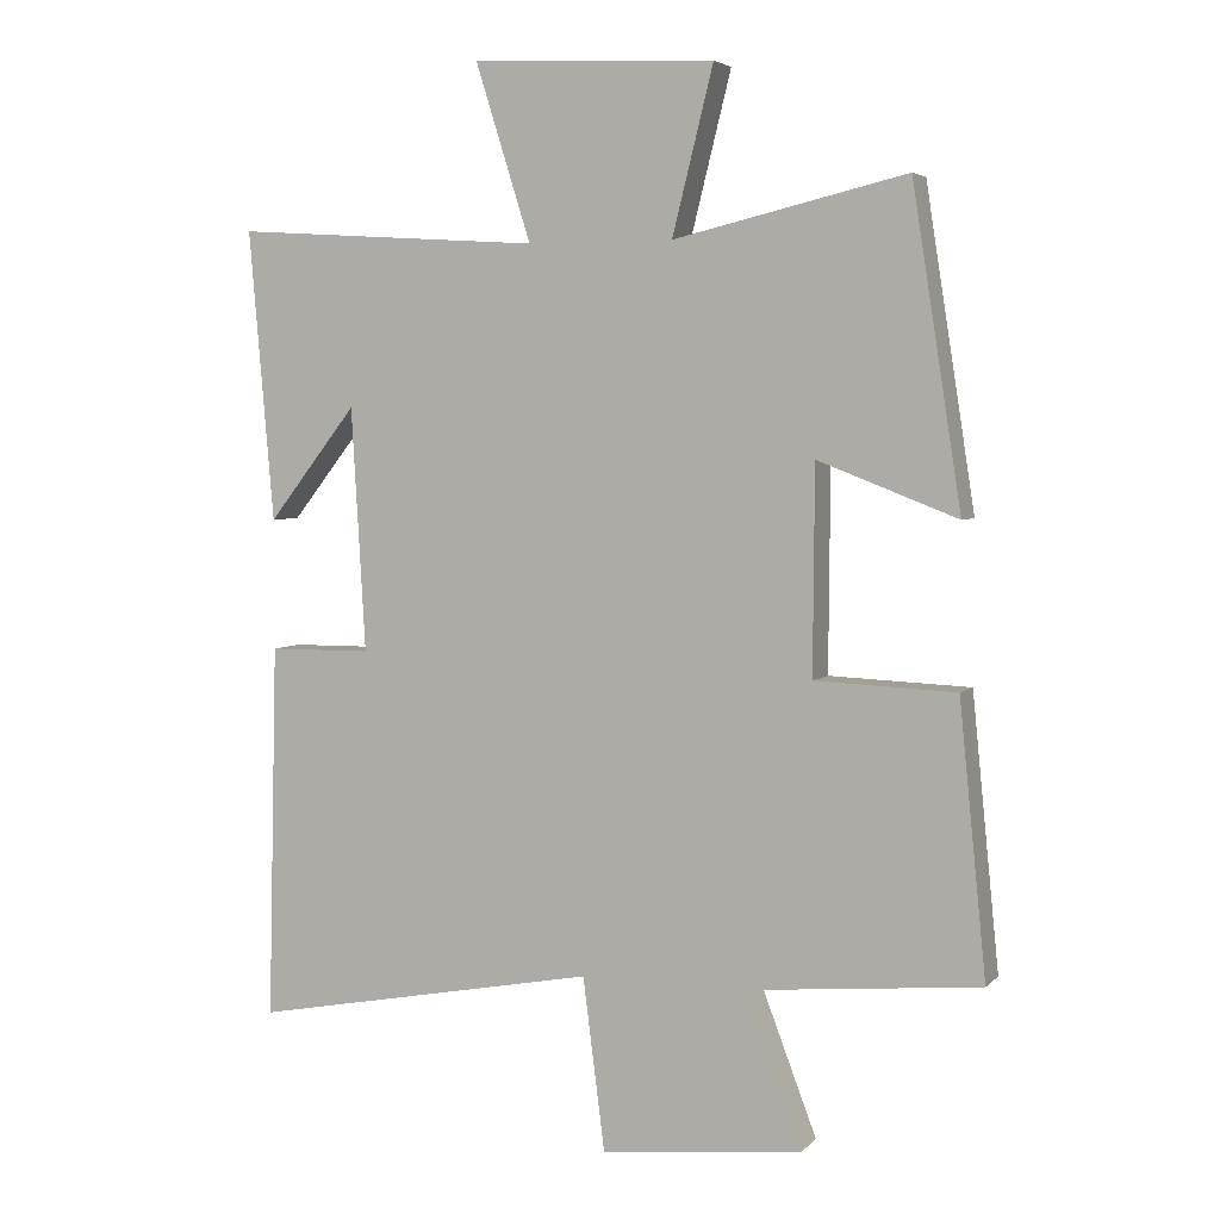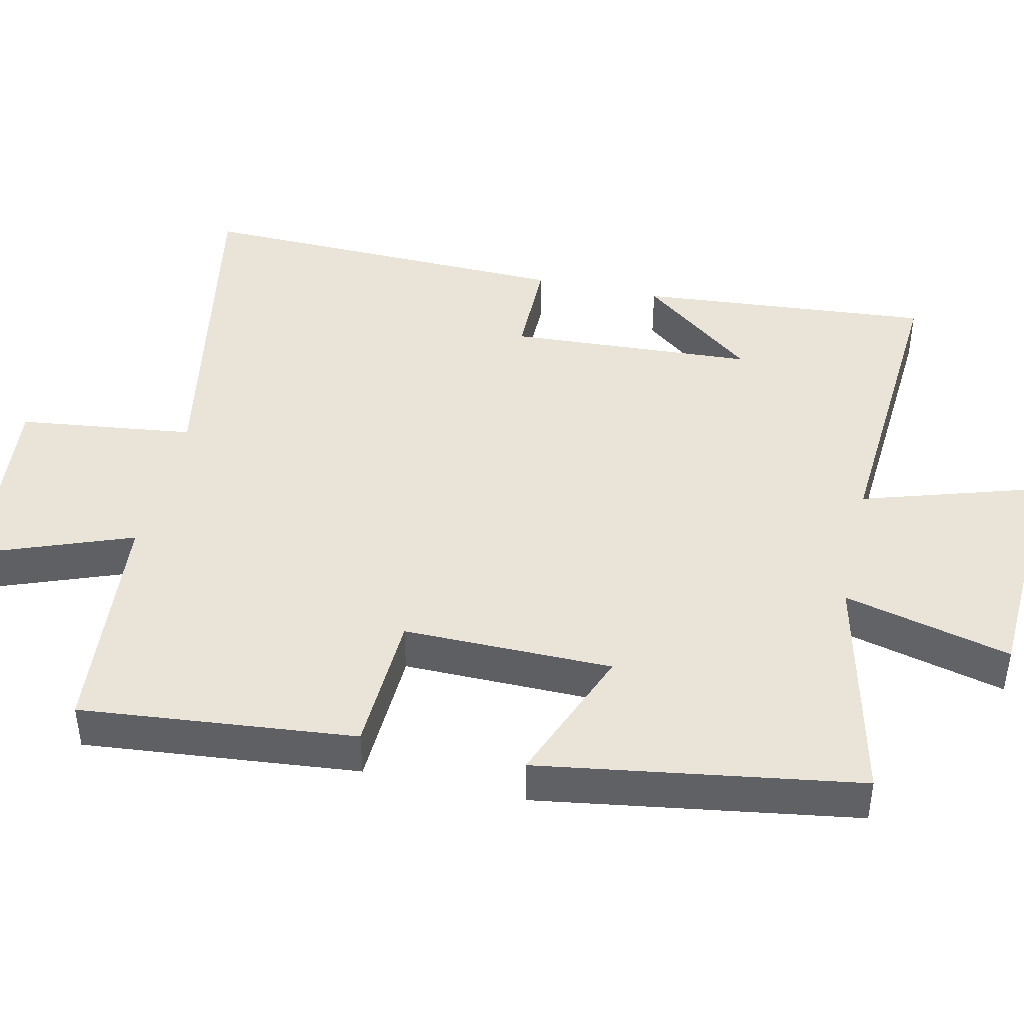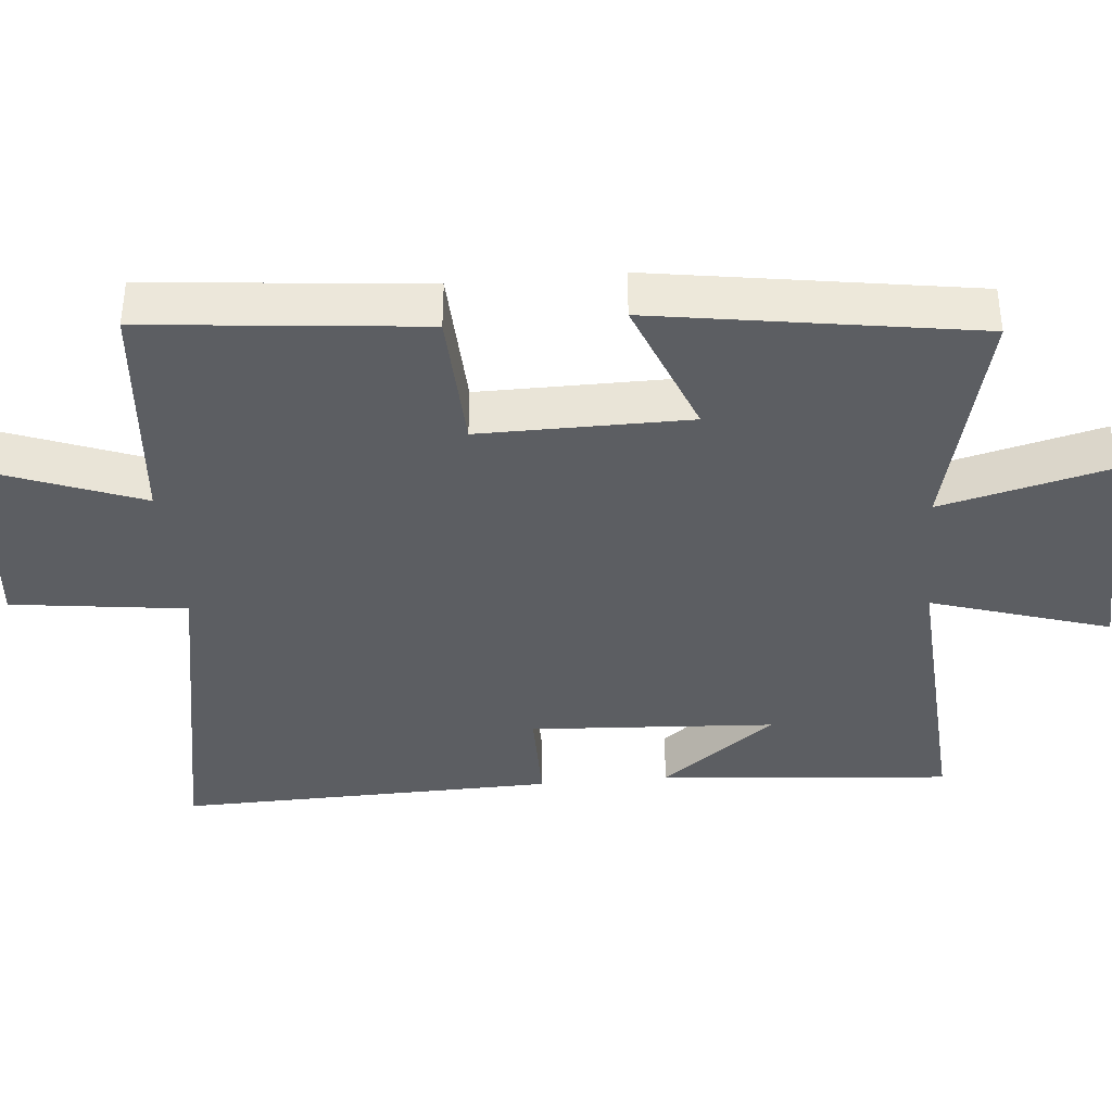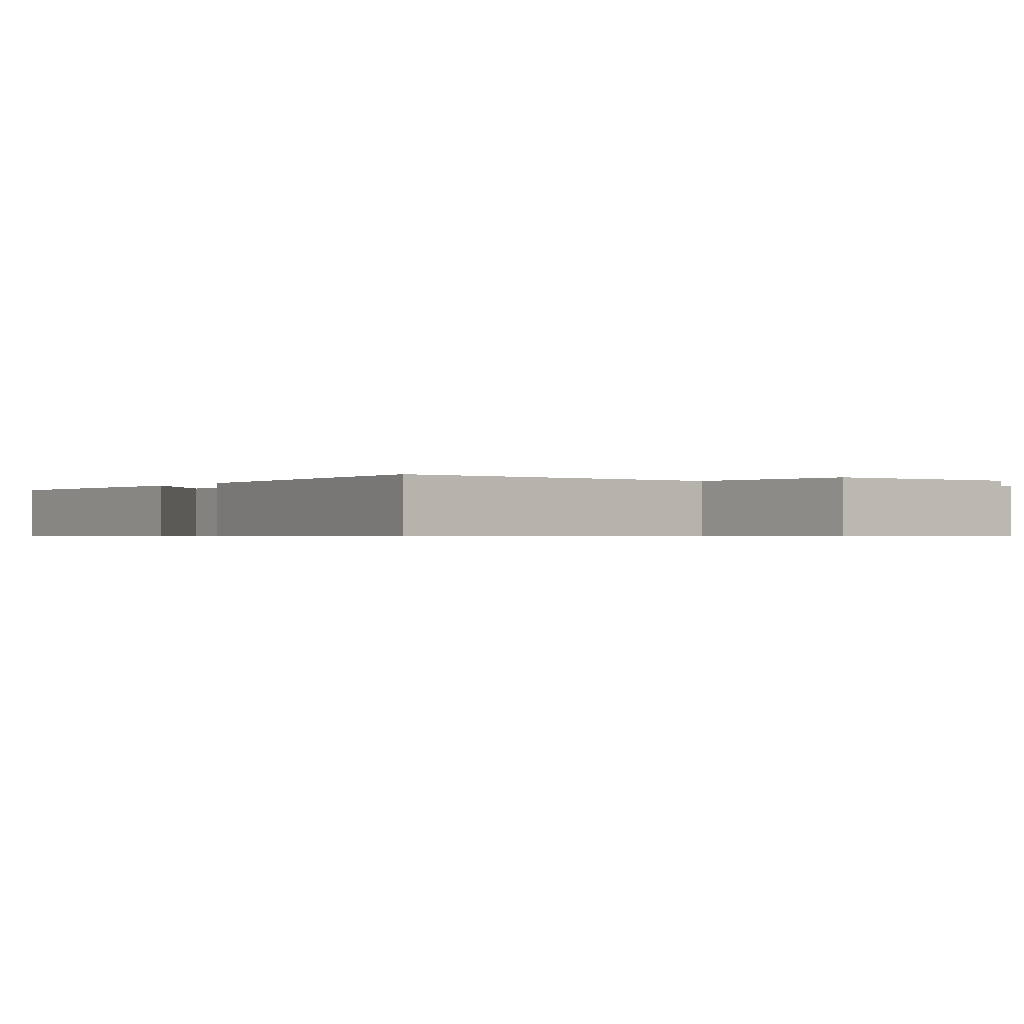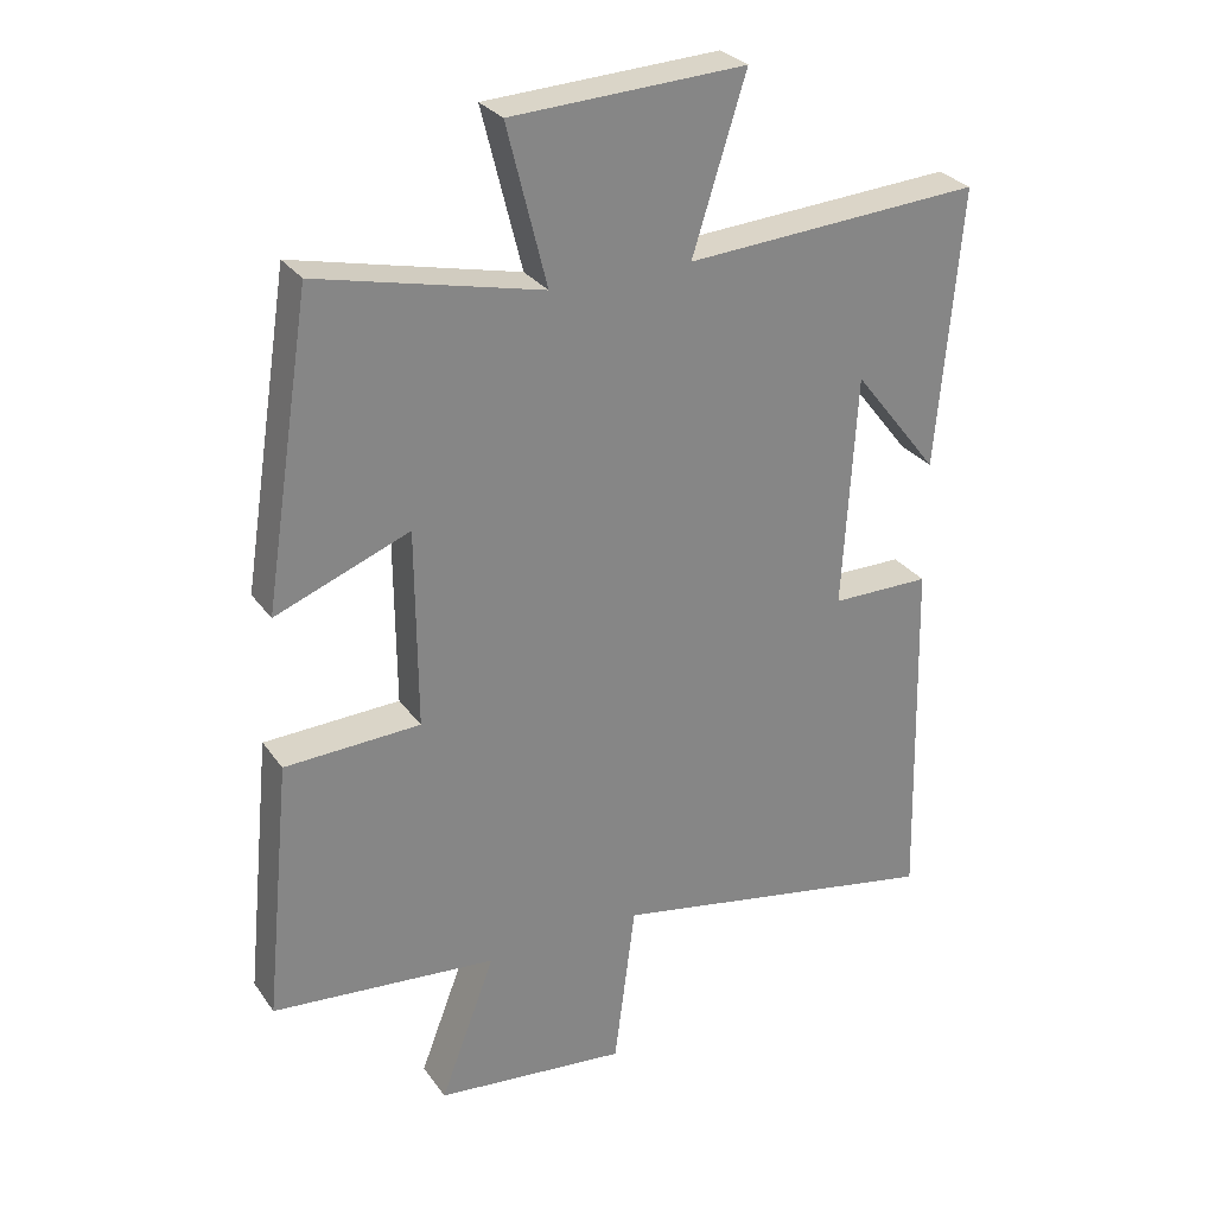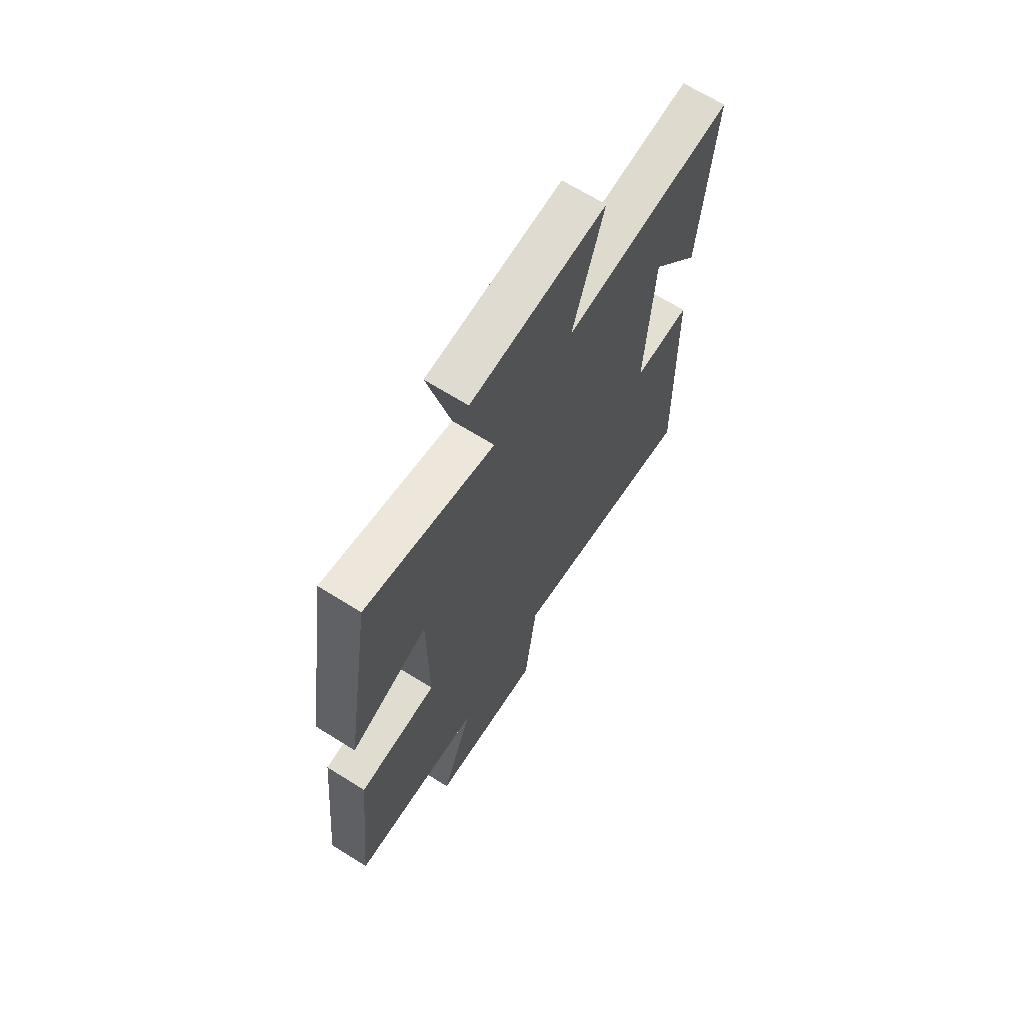
<metadata>
{"format":"obj","ext":"obj","renderer":"f3d","projection":"perspective","resolution":1024,"background":"white","views":[{"elev":4.2,"azim":-158.2,"up":"+Z"},{"elev":43.3,"azim":-77.2,"up":"+Y"},{"elev":-38.0,"azim":-84.8,"up":"+Y"},{"elev":-0.6,"azim":148.2,"up":"+Y"},{"elev":28.8,"azim":-28.3,"up":"+Z"},{"elev":67.4,"azim":-57.9,"up":"+Z"}]}
</metadata>
<code>
v -0.431 0.07 0.577
v -0.104 0.07 0.5
v -0.162 0.07 0.732
v 0.18 0.07 0.748
v 0.102 0.07 0.5
v 0.535 0.07 0.528
v 0.5 0.07 0.12
v 0.375 0.07 0.279
v 0.355 0.07 -0.063
v 0.5 0.07 -0.064
v 0.513 0.07 -0.592
v 0.024 0.07 -0.5
v -0.007 0.07 -0.743
v -0.289 0.07 -0.713
v -0.208 0.07 -0.5
v -0.538 0.07 -0.469
v -0.5 0.07 -0.088
v -0.302 0.07 -0.08
v -0.304 0.07 0.21
v -0.5 0.07 0.134
v -0.431 0 0.577
v -0.104 0 0.5
v -0.162 0 0.732
v 0.18 0 0.748
v 0.102 0 0.5
v 0.535 0 0.528
v 0.5 0 0.12
v 0.375 0 0.279
v 0.355 0 -0.063
v 0.5 0 -0.064
v 0.513 0 -0.592
v 0.024 0 -0.5
v -0.007 0 -0.743
v -0.289 0 -0.713
v -0.208 0 -0.5
v -0.538 0 -0.469
v -0.5 0 -0.088
v -0.302 0 -0.08
v -0.304 0 0.21
v -0.5 0 0.134
f 19 20 1 2
f 18 19 2
f 15 16 17 18
f 15 18 2
f 12 13 14 15
f 12 15 2
f 9 10 11 12
f 8 9 12 2
f 6 7 8
f 5 6 8
f 5 8 2
f 2 3 4 5
f 22 21 40 39
f 22 39 38
f 38 37 36 35
f 22 38 35
f 35 34 33 32
f 22 35 32
f 32 31 30 29
f 22 32 29 28
f 28 27 26
f 28 26 25
f 22 28 25
f 25 24 23 22
f 1 21 22 2
f 2 22 23 3
f 3 23 24 4
f 4 24 25 5
f 5 25 26 6
f 6 26 27 7
f 7 27 28 8
f 8 28 29 9
f 9 29 30 10
f 10 30 31 11
f 11 31 32 12
f 12 32 33 13
f 13 33 34 14
f 14 34 35 15
f 15 35 36 16
f 16 36 37 17
f 17 37 38 18
f 18 38 39 19
f 19 39 40 20
f 20 40 21 1

</code>
